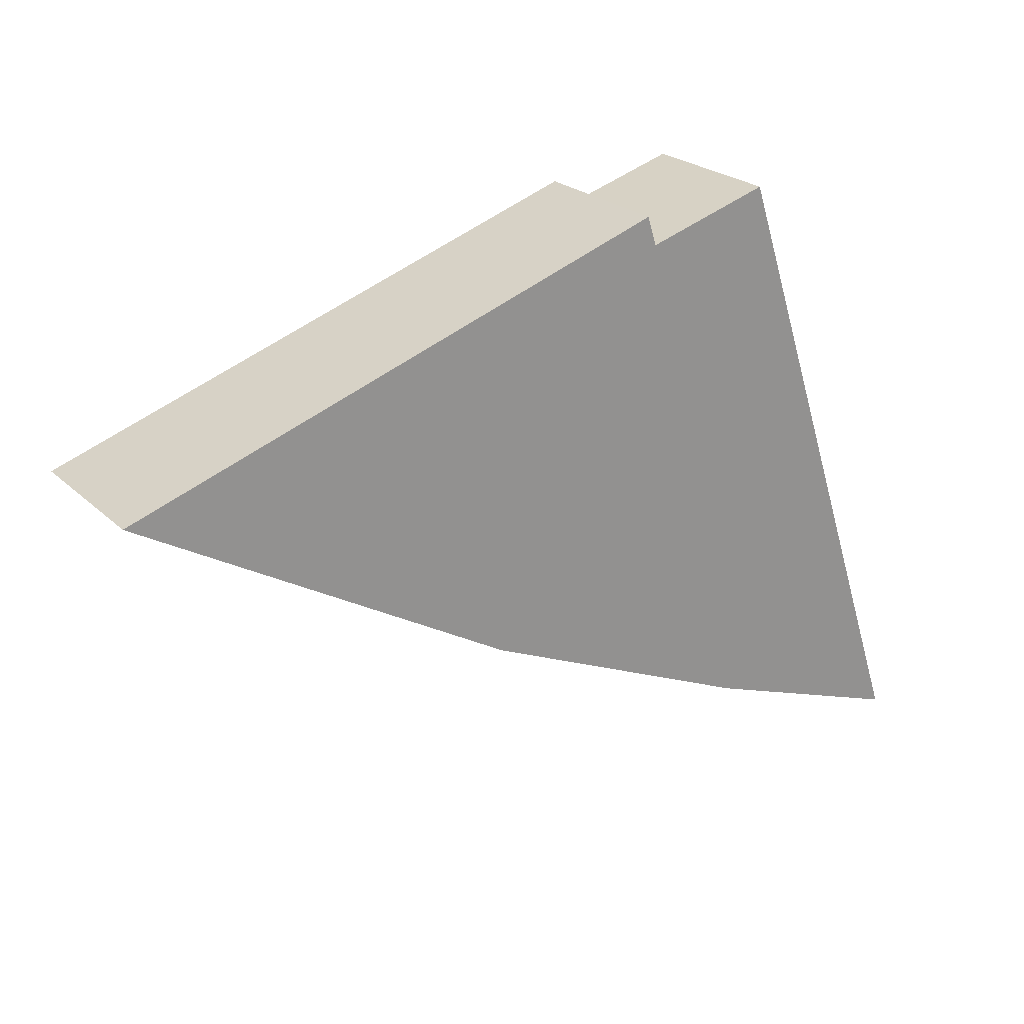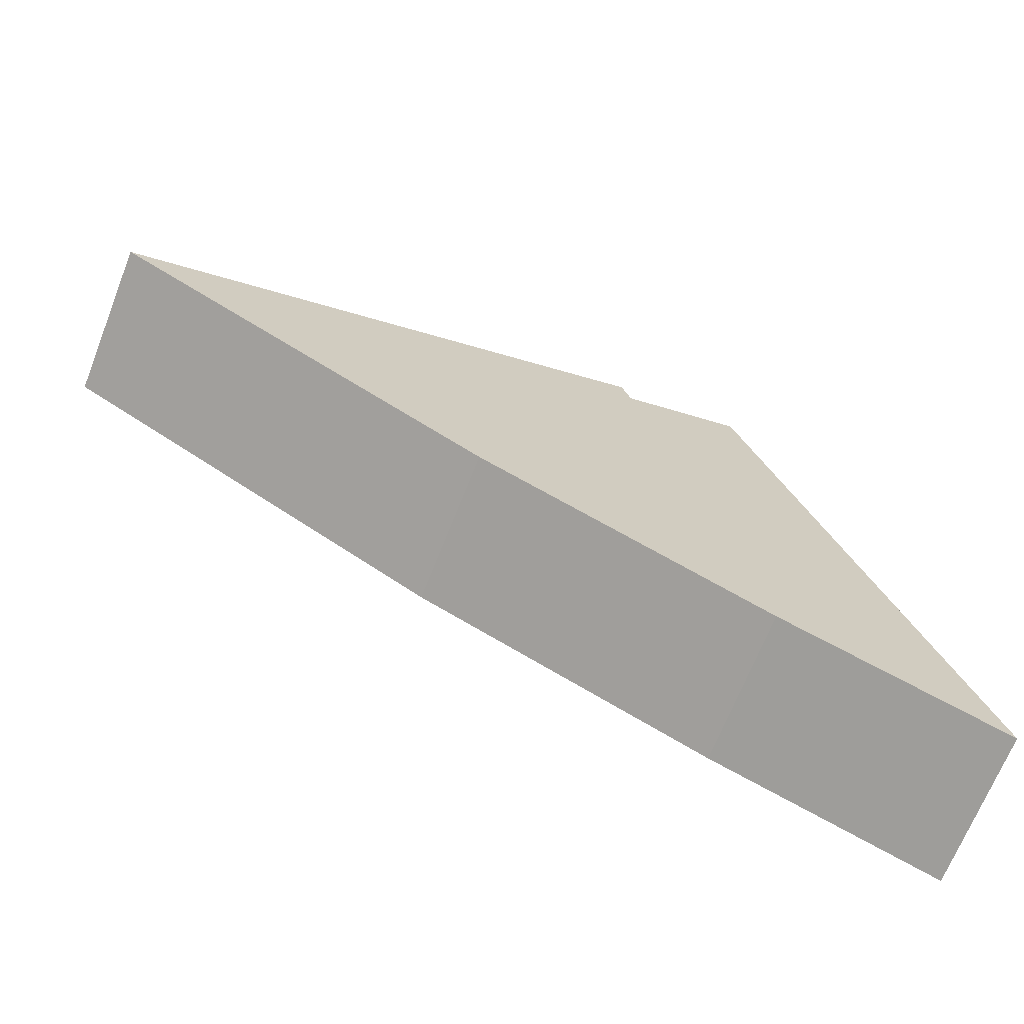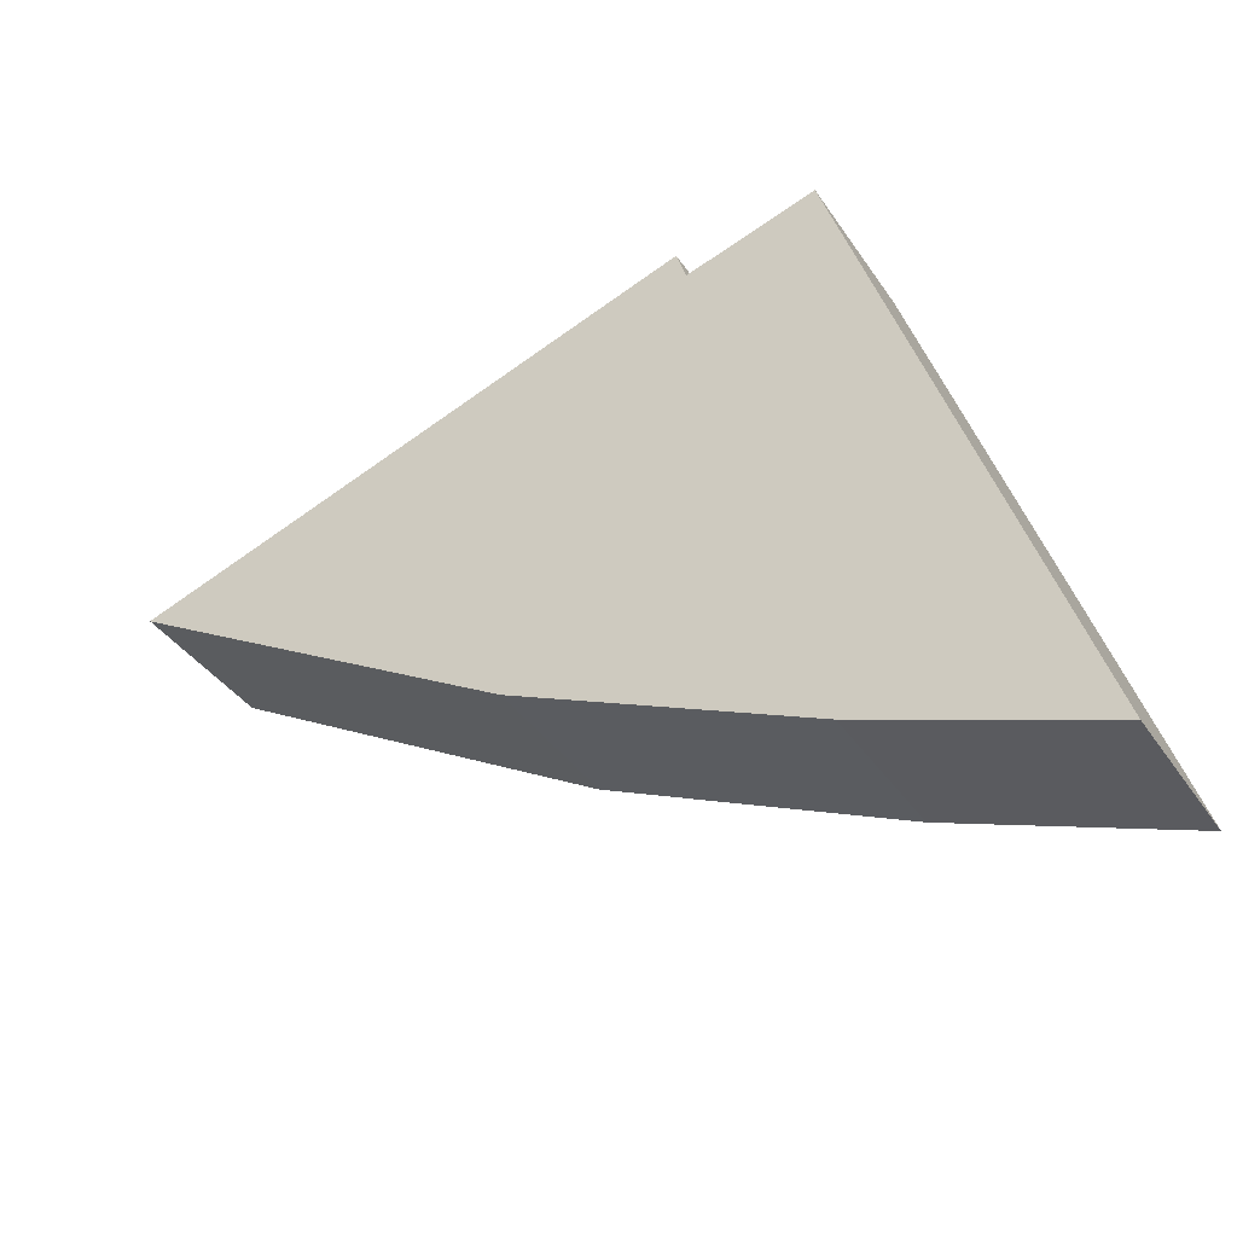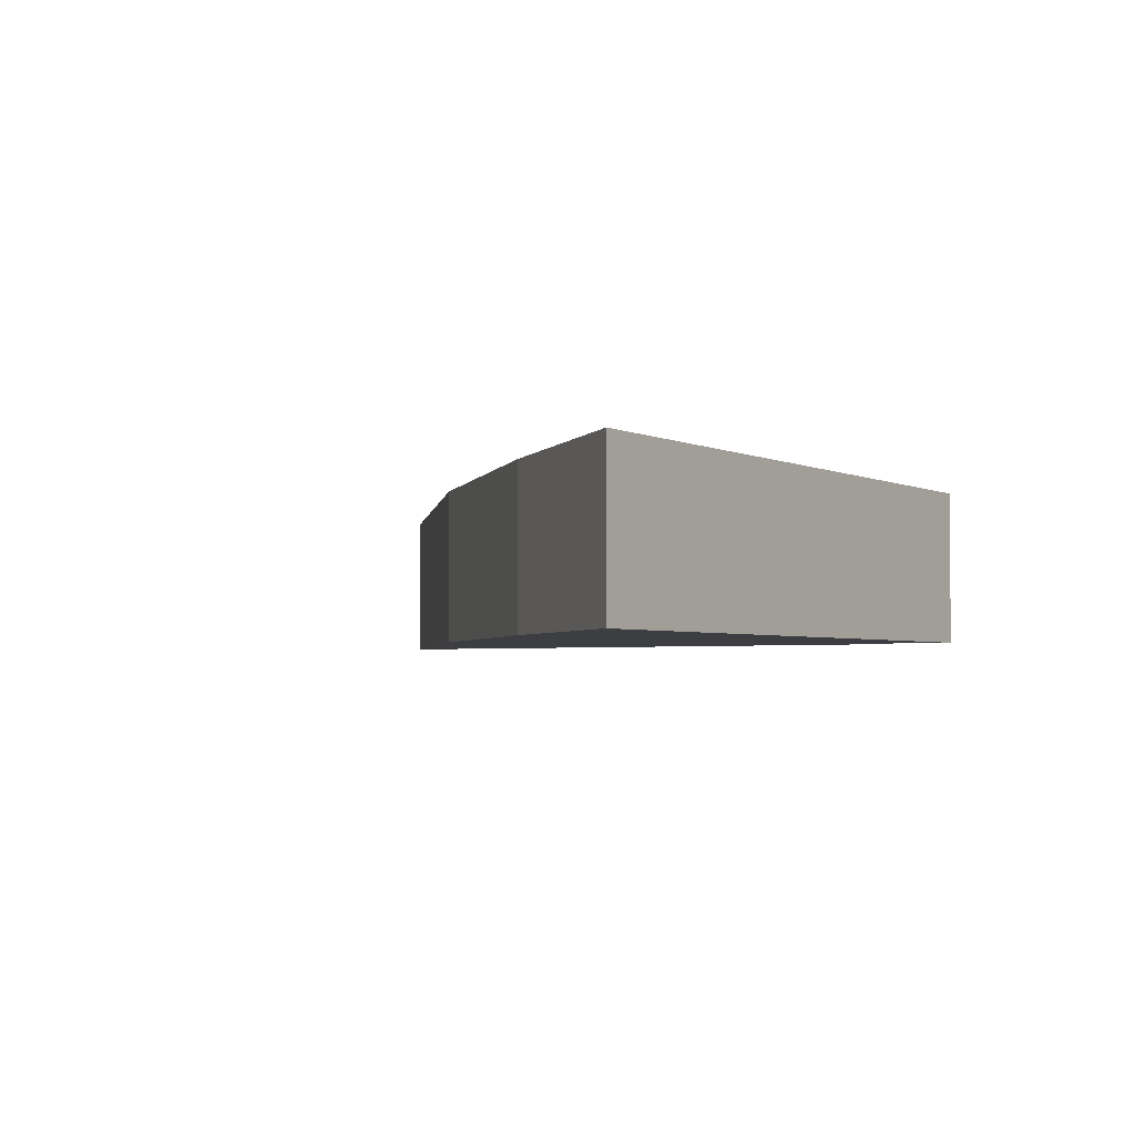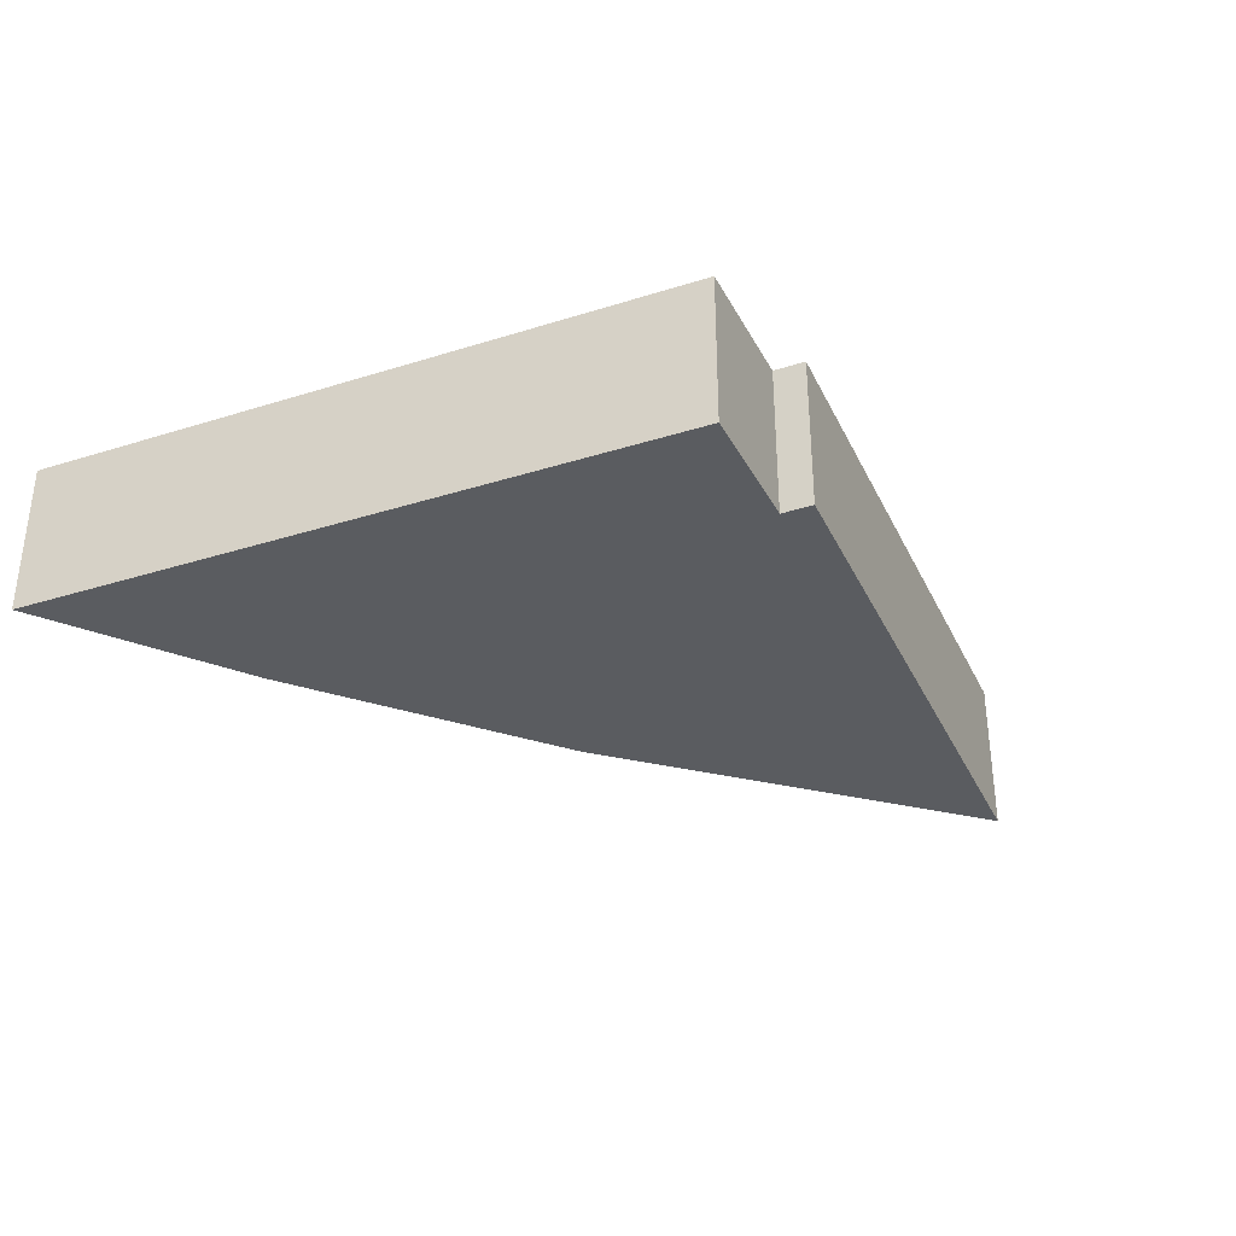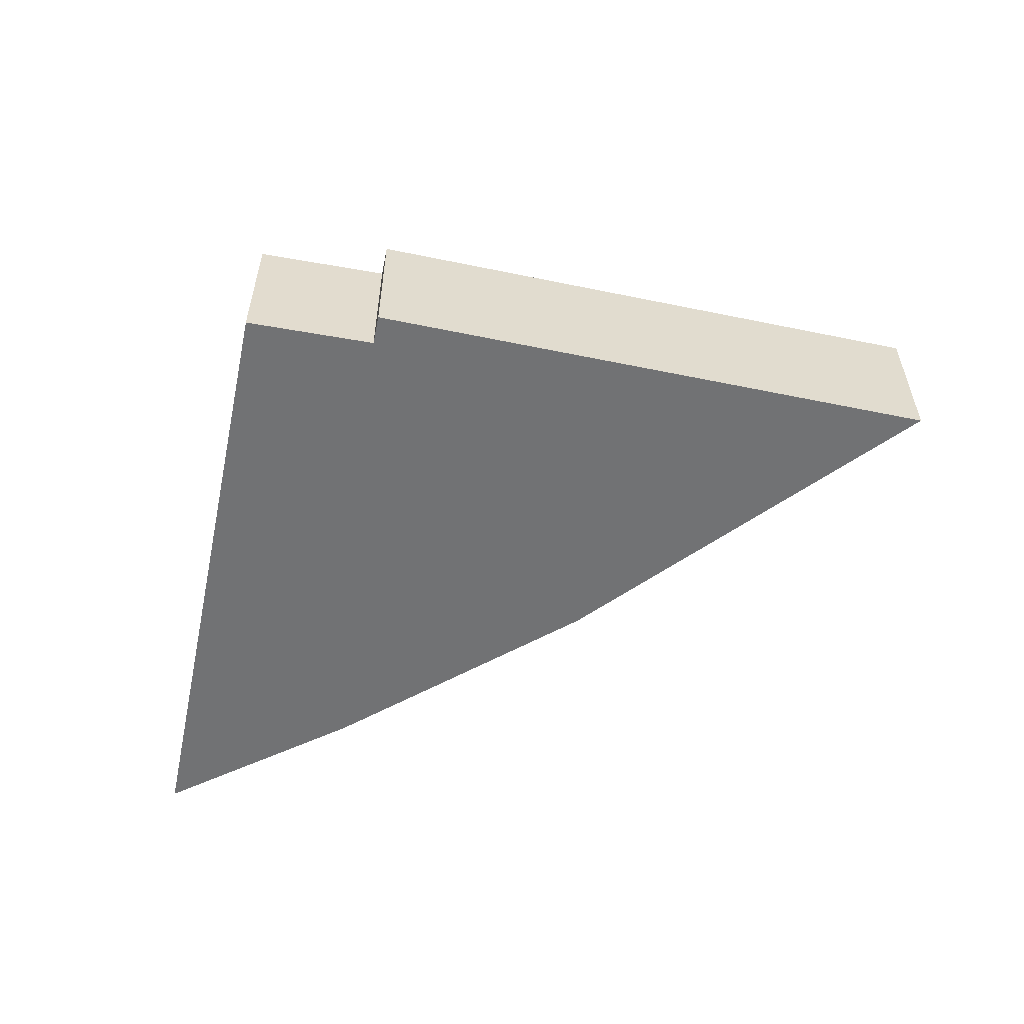
<metadata>
{"format":"obj","ext":"obj","renderer":"f3d","projection":"perspective","resolution":1024,"background":"white","views":[{"elev":23.8,"azim":146.2,"up":"+Z"},{"elev":-69.1,"azim":158.4,"up":"+Z"},{"elev":-38.1,"azim":-149.7,"up":"+Z"},{"elev":-3.2,"azim":-128.3,"up":"+Y"},{"elev":-34.1,"azim":-48.6,"up":"+Y"},{"elev":-55.5,"azim":6.3,"up":"+Y"}]}
</metadata>
<code>
v  9.045 6.67 27.26
v  9.577 6.67 3.526
v  0 6.67 4.084e-16
v  22.09 6.67 9.132
v  14.48 6.67 25.62
v  38.67 6.67 18.89
v  14.88 6.67 26.89
v  14.48 -1.569e-15 25.62
v  14.88 -1.646e-15 26.89
v  0 0 0
v  9.045 -1.669e-15 27.26
v  38.67 -1.156e-15 18.89
v  22.09 -5.592e-16 9.132
v  9.577 -2.159e-16 3.526
g defaultobject
f 1 2 3
f 2 1 4
f 4 1 5
f 4 5 6
f 7 6 5
f 8 7 5
f 7 8 9
f 10 1 3
f 1 10 11
f 9 6 7
f 6 9 12
f 11 5 1
f 5 11 8
f 12 4 6
f 4 12 13
f 13 2 4
f 2 13 14
f 10 2 14
f 10 3 2
f 9 13 12
f 13 9 8
f 13 8 11
f 13 11 10
f 13 10 14

</code>
